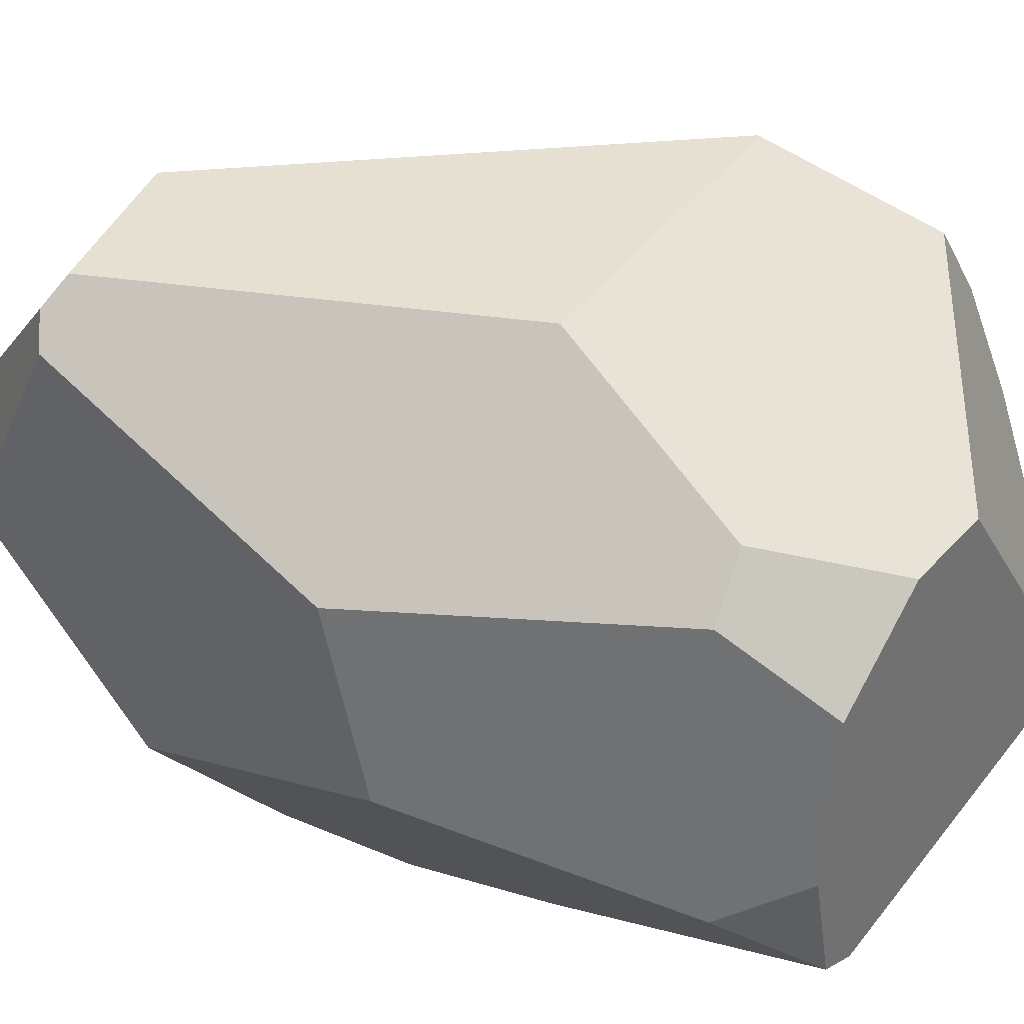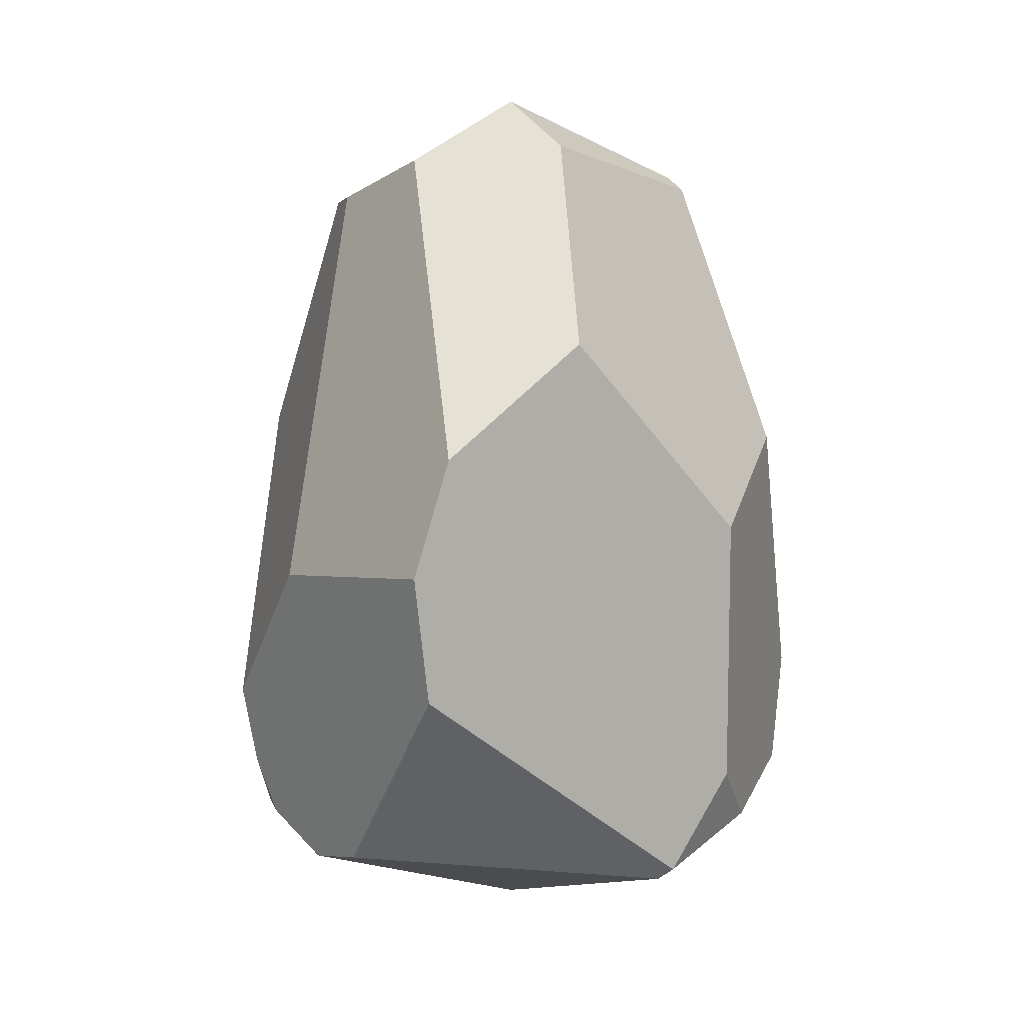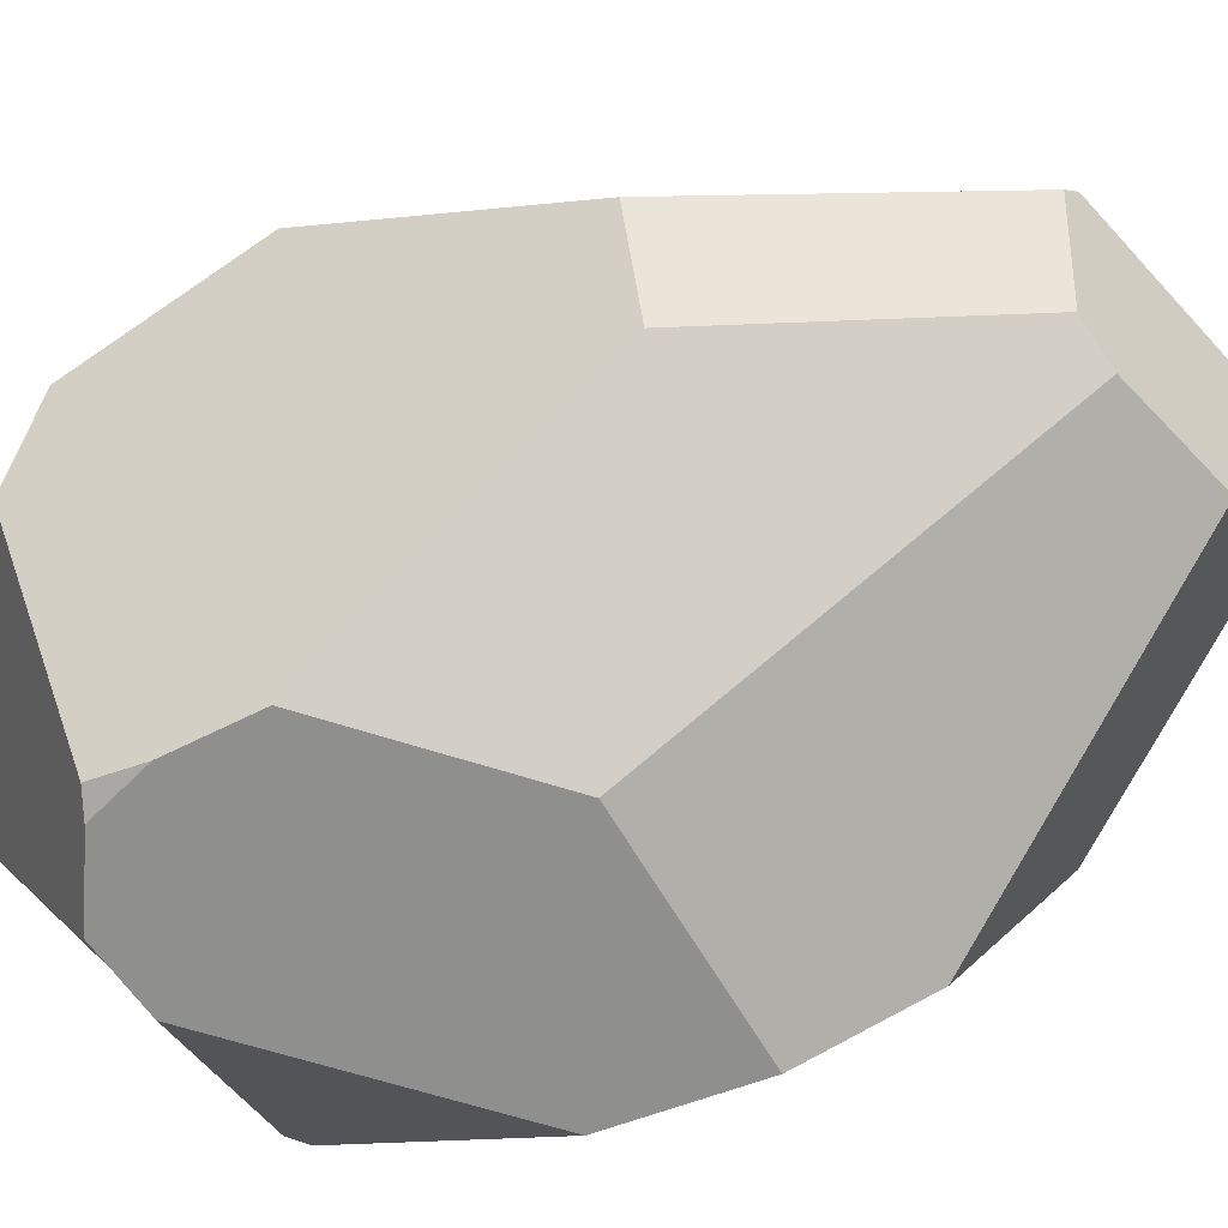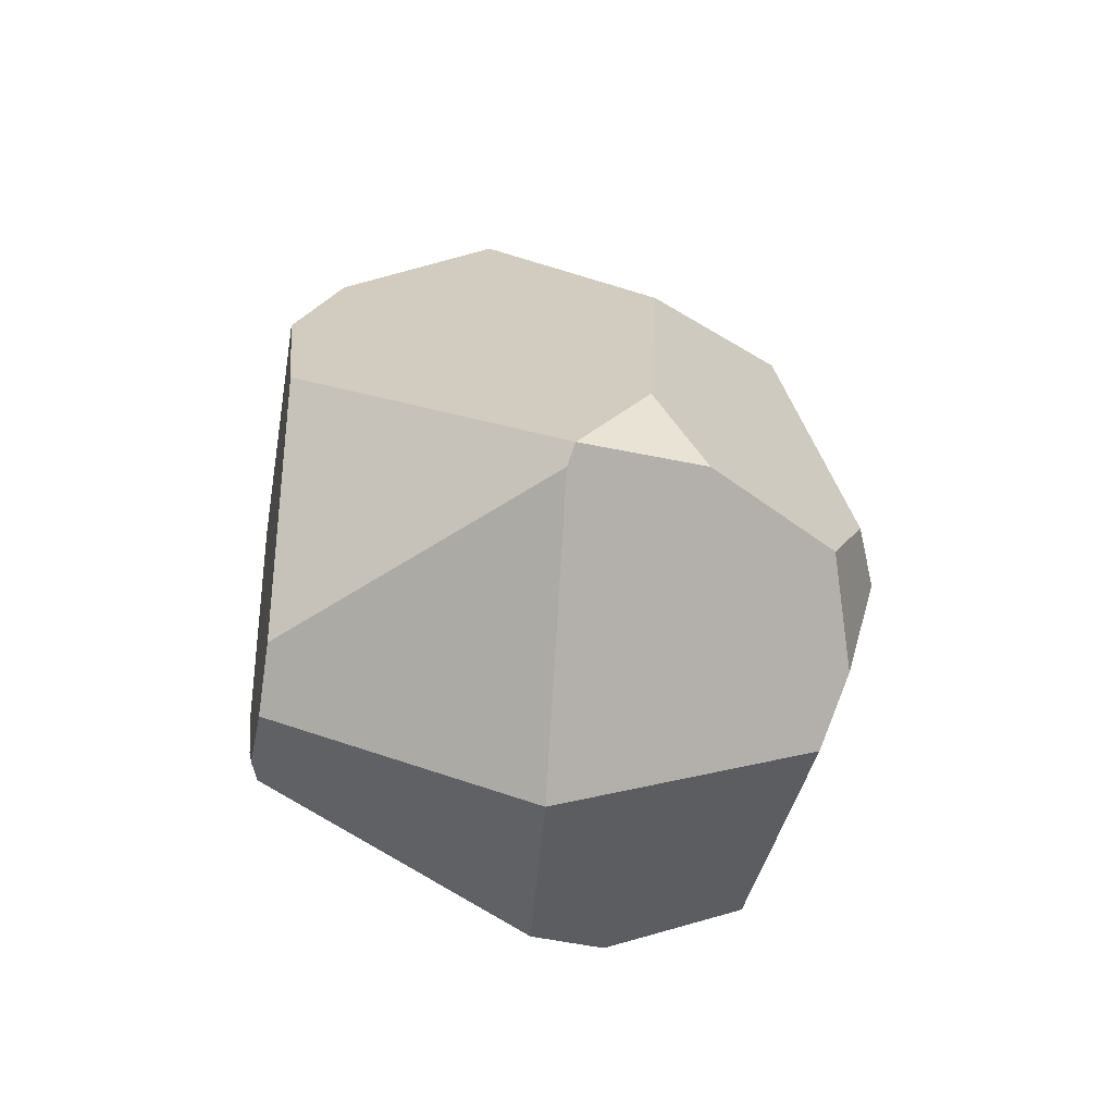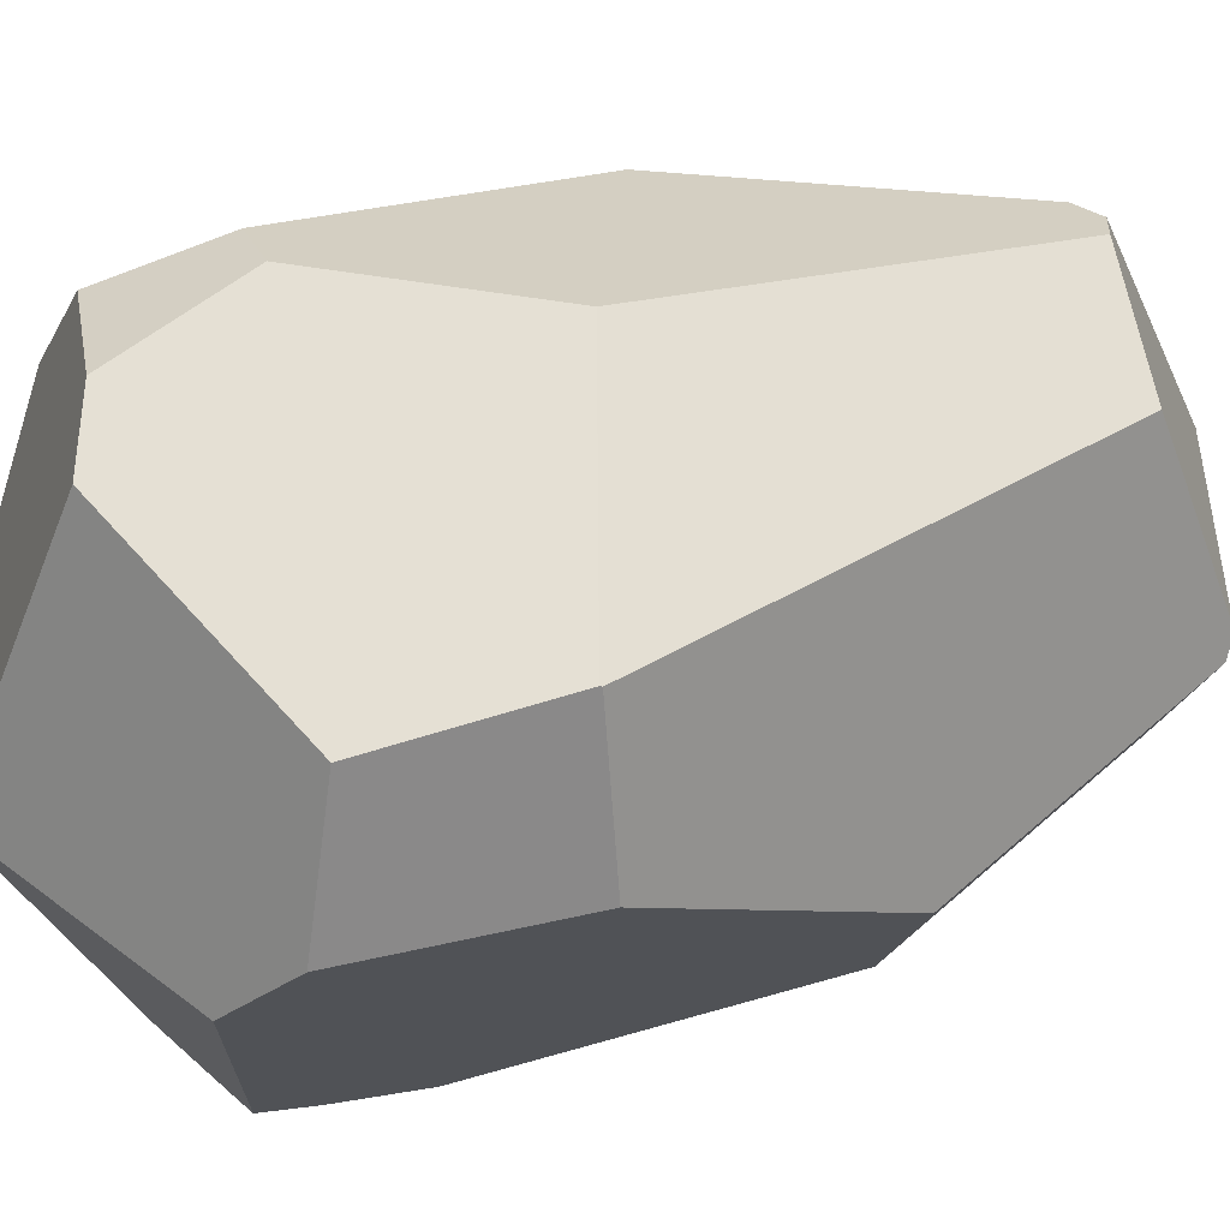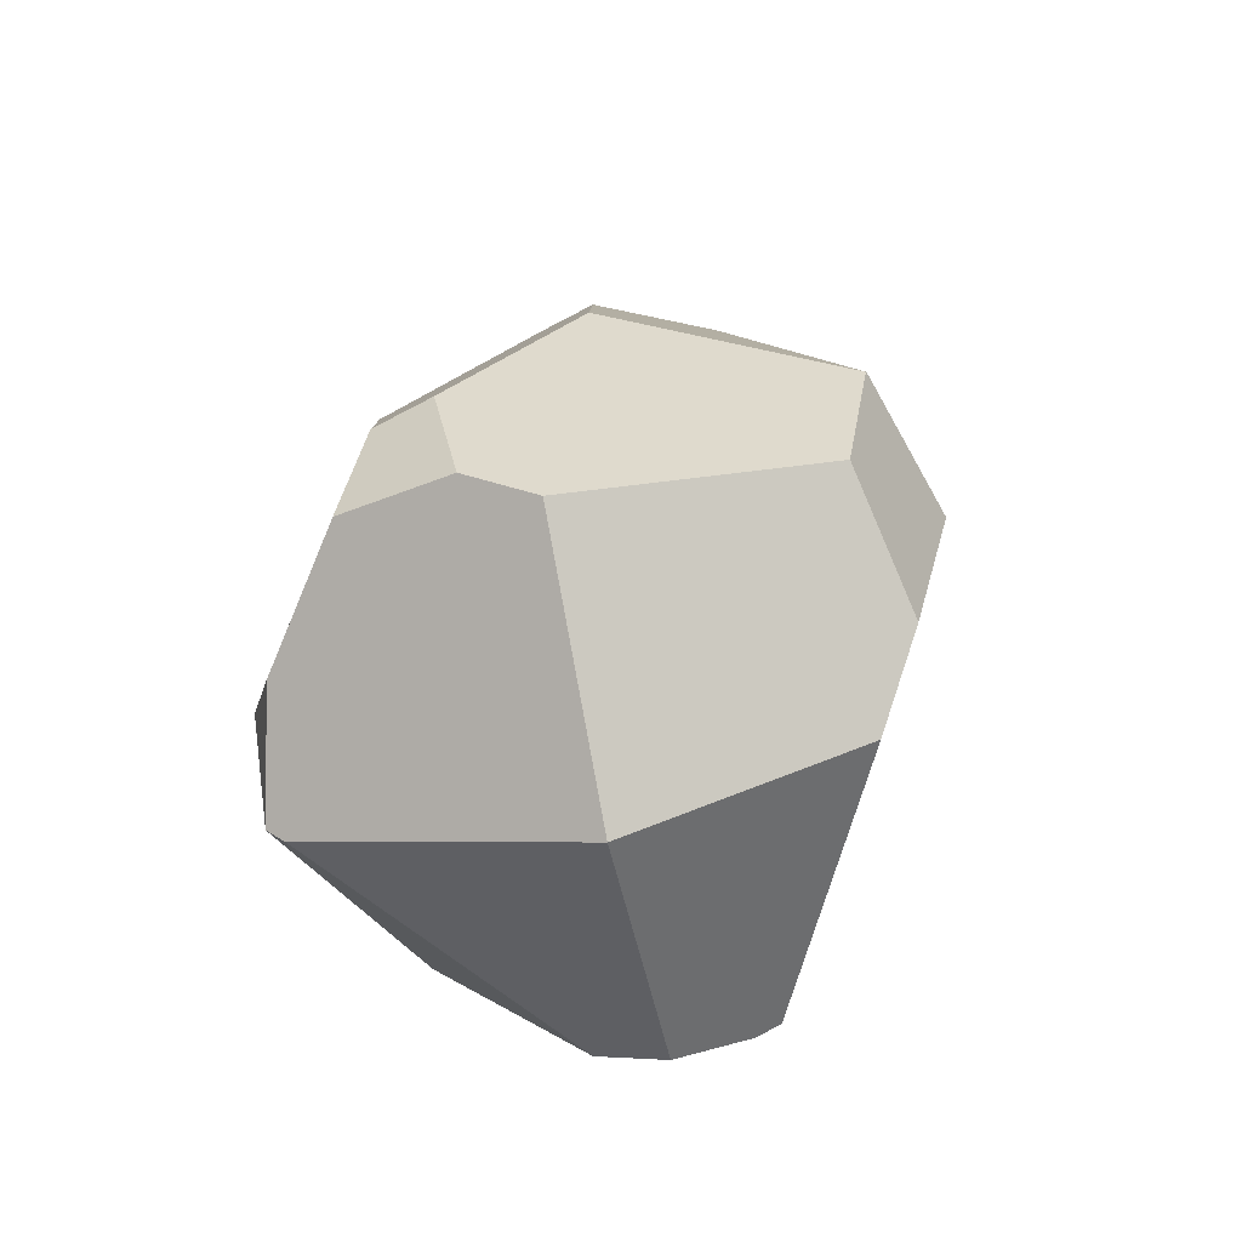
<metadata>
{"format":"obj","ext":"obj","renderer":"f3d","projection":"perspective","resolution":1024,"background":"white","views":[{"elev":68.1,"azim":-75.3,"up":"+Z"},{"elev":15.7,"azim":-125.6,"up":"+Y"},{"elev":-72.8,"azim":108.8,"up":"+Z"},{"elev":-60.2,"azim":-93.9,"up":"+Y"},{"elev":44.3,"azim":65.6,"up":"+Z"},{"elev":-69.9,"azim":11.6,"up":"+Y"}]}
</metadata>
<code>
o Rock_010
v 0.01518 -2.241 -0.06416
v 0.01518 2.572 -0.06416
v 0.01518 2.288 -0.7107
v -1.104 0.9115 -1.252
v 0.01518 2.064 1.091
v 1.004 2.137 -0.06416
v -0.4521 2.366 -0.06416
v -1.171 1.432 -0.4747
v -0.1549 2.017 1.051
v 1.049 2.085 -0.1573
v 0.166 1.985 1.151
v 0.7981 1.845 0.9103
v 1.443 -0.4917 1.167
v 0.5213 -1.453 -1.454
v 1.431 -1.483 0.3254
v 1.181 -1.73 -0.06416
v 1.534 0.6783 -0.3202
v 1.679 -0.5403 0.4395
v -0.9002 -1.349 1.236
v -1.34 -1.413 0.6004
v -1.514 -1.042 0.3244
v -0.7392 -0.8105 1.437
v -0.9103 0.6628 1.097
v -1.399 0.3477 0.4055
v -0.3275 -1.495 1.362
v 0.01518 -1.667 1.244
v 1.439 -0.5012 1.171
v 0.2527 0.02428 1.563
v 1.276 -1.303 1.032
v -0.4302 -0.8335 1.532
v 0.3943 -1.486 -1.482
v 0.01518 -1.642 -1.429
v -1.124 0.3254 -1.483
v 0.5377 -1.198 -1.522
v 0.563 2.036 -0.8096
v 0.7795 1.977 -0.7381
v 1.218 0.6538 -0.9243
v 0.6007 -0.7731 -1.566
v -0.009338 0.08397 -1.578
v -1.404 -1.618 -0.06416
v -1.489 -1.538 -0.03054
v -1.152 -0.3535 -1.42
v -0.3311 -1.532 -1.403
f 37 36 10 17
f 28 30 25 26 29 27
f 43 40 41 42
f 7 9 5 2
f 4 8 7 2 3
f 24 21 20 19 22 23
f 2 5 11 12 6
f 12 13 18 17 10 6
f 26 1 16 15 29
f 31 34 14
f 7 8 24 23 9
f 25 30 22 19
f 9 23 22 30 28 11 5
f 11 28 27 13 12
f 15 18 13 27 29
f 40 43 32 1
f 1 32 31 14 16
f 18 15 16 14 34 38 37 17
f 36 37 38 39 35
f 3 2 6 10 36 35
f 33 4 3 35 39
f 38 34 31 32 43 42 33 39
f 20 21 41
f 24 8 4 33 42 41 21
f 20 41 40 1 26 25 19

</code>
